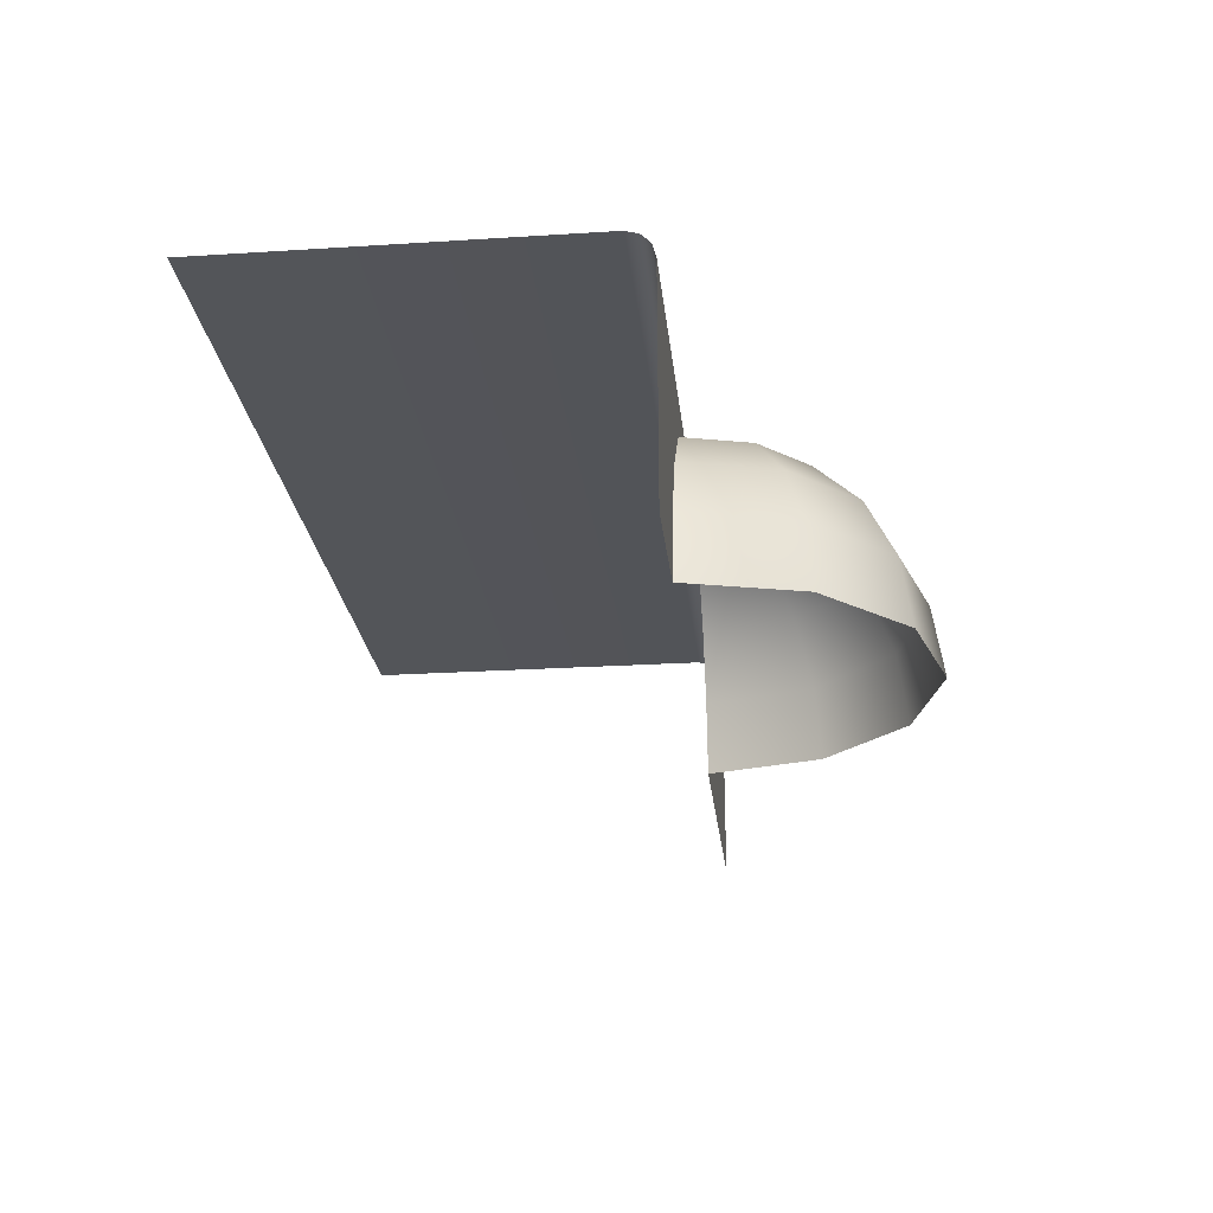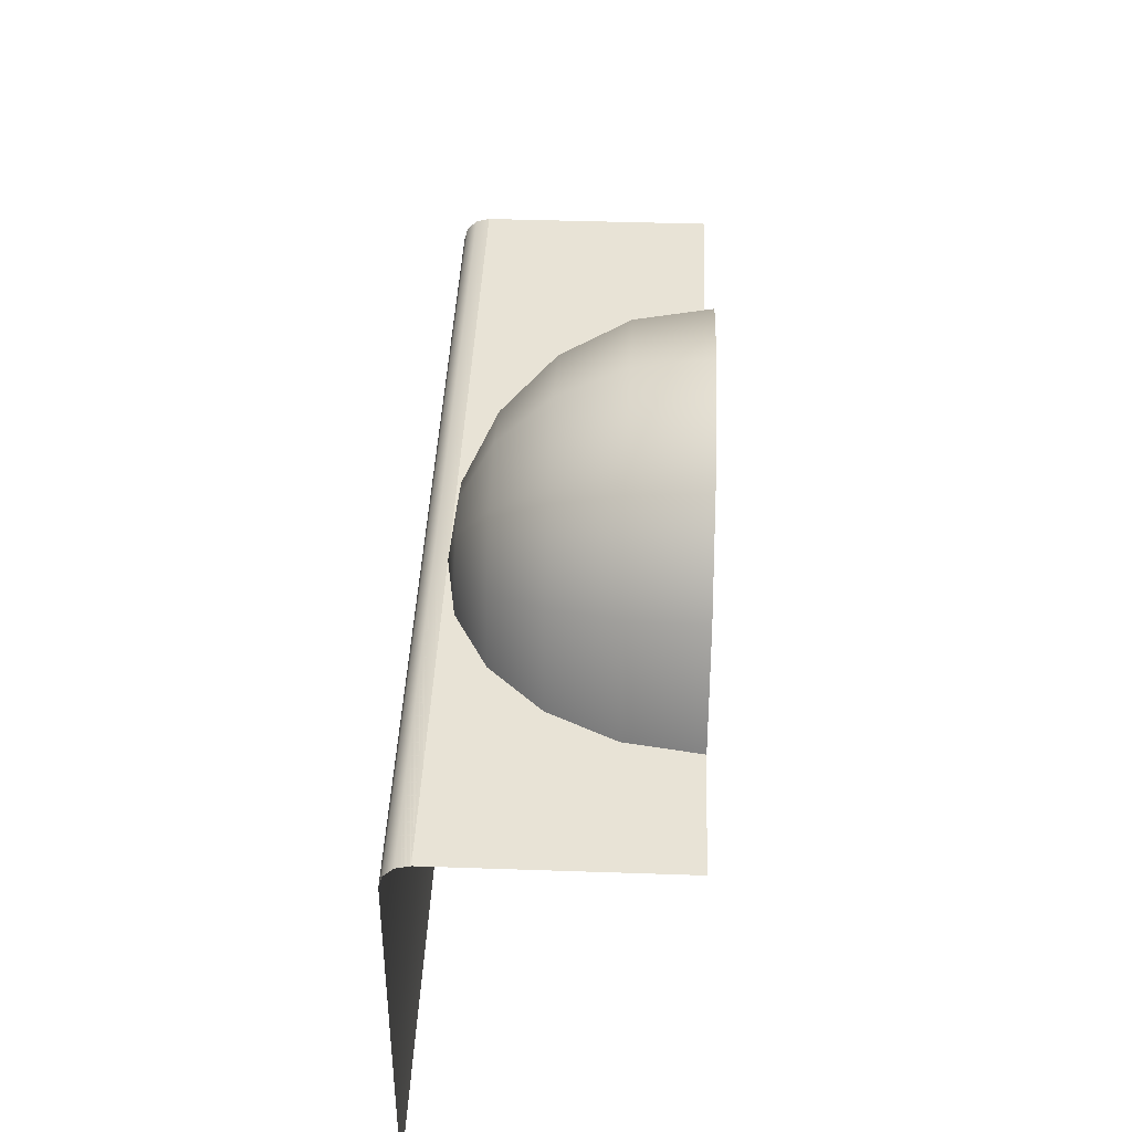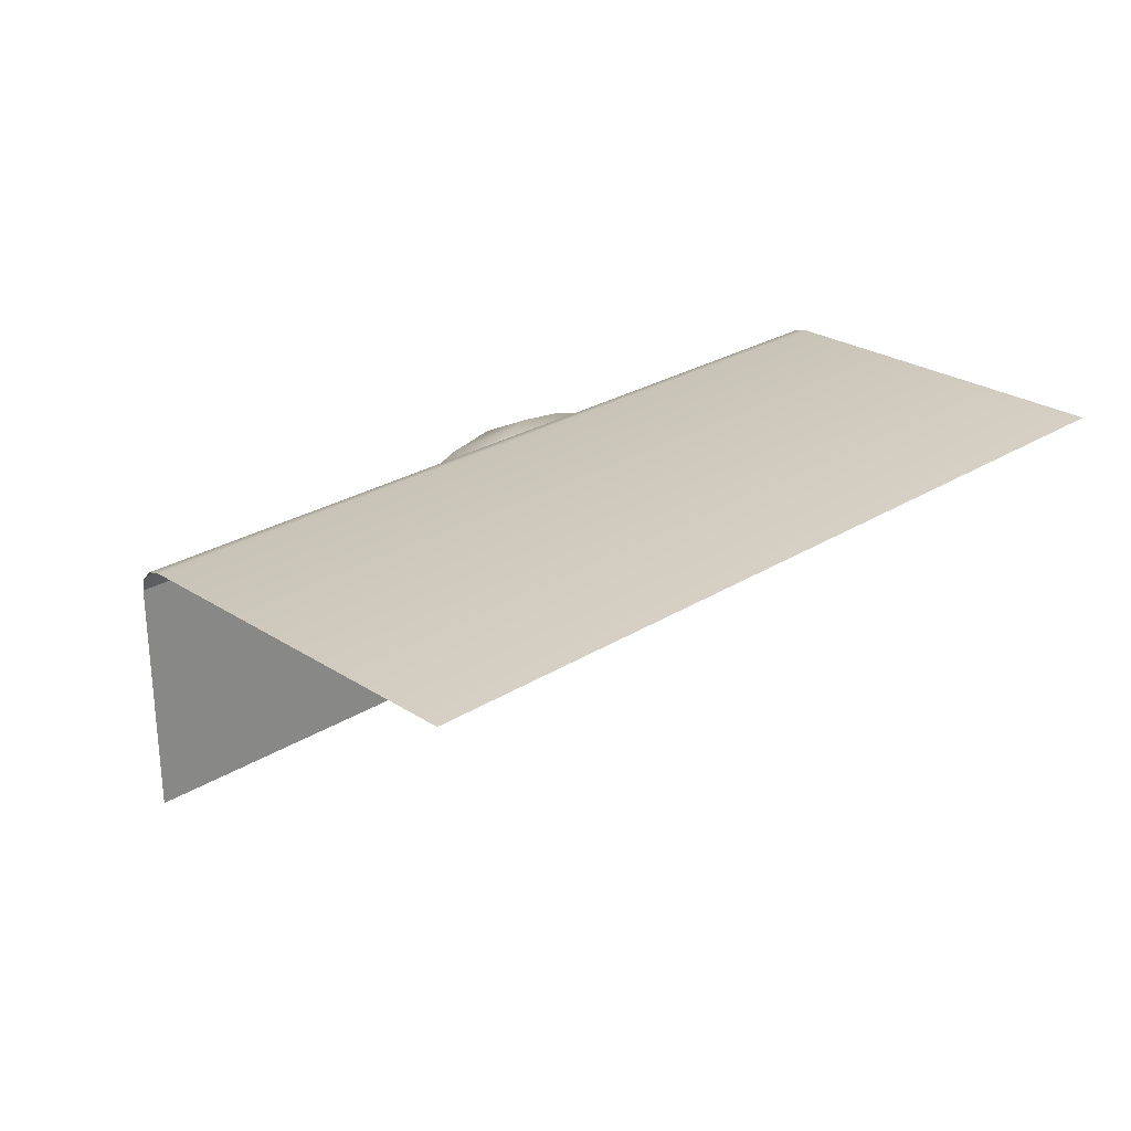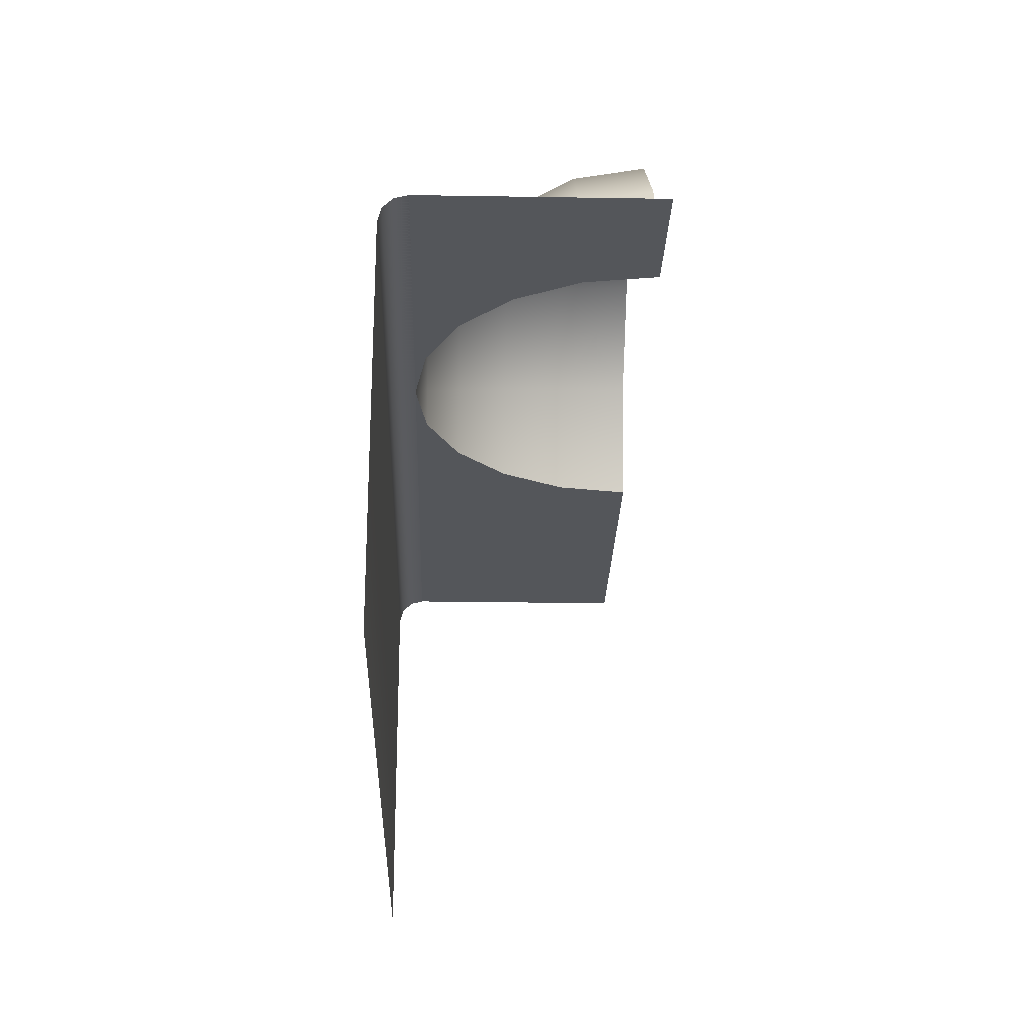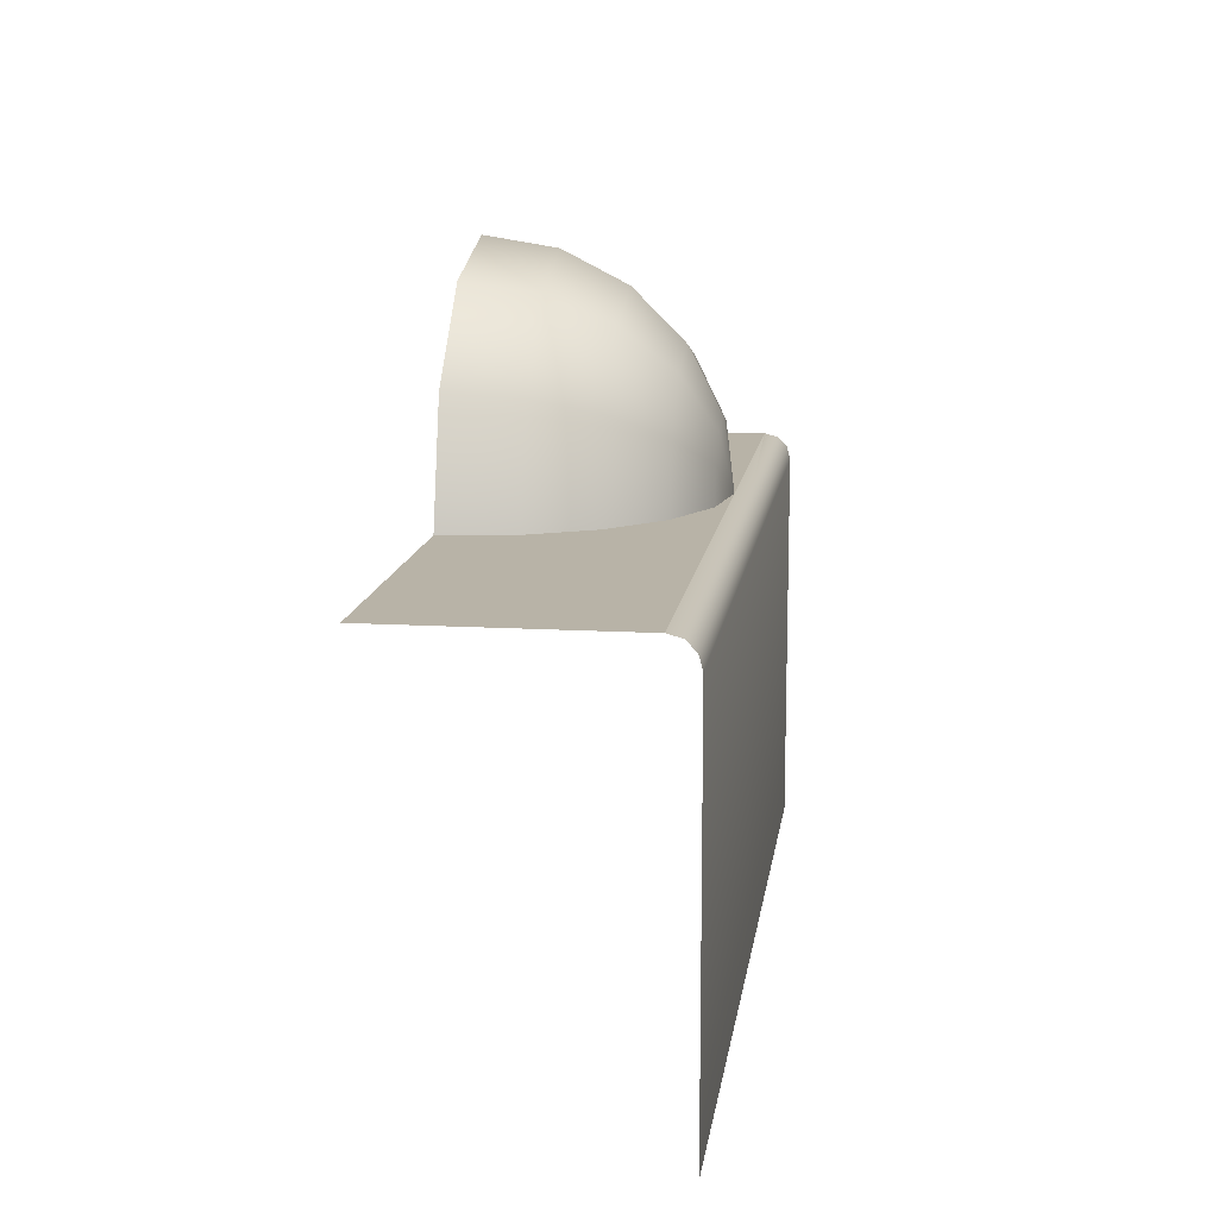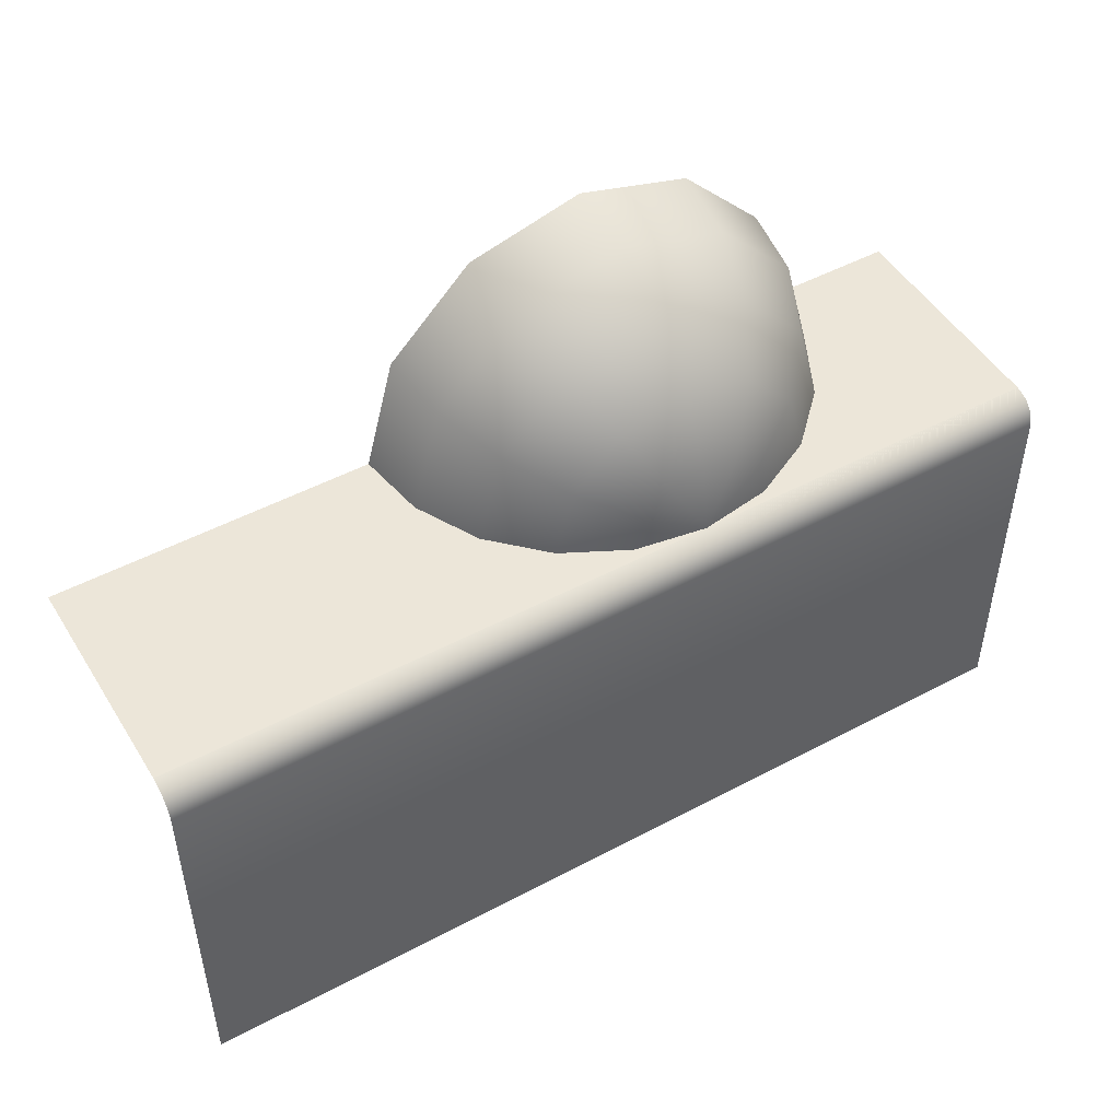
<metadata>
{"format":"obj","ext":"obj","renderer":"f3d","projection":"perspective","resolution":1024,"background":"white","views":[{"elev":-24.2,"azim":-84.0,"up":"+Y"},{"elev":41.6,"azim":-87.6,"up":"+Z"},{"elev":26.3,"azim":135.4,"up":"+Y"},{"elev":-25.2,"azim":-91.5,"up":"+Z"},{"elev":12.8,"azim":97.8,"up":"+Z"},{"elev":49.0,"azim":149.4,"up":"+Z"}]}
</metadata>
<code>
o Storefront_5_Cover_Sphere.003
v -0.05786 0.9085 0.1804
v 0.08248 0.837 0.1804
v 0.1939 0.7256 0.1804
v 0.2654 0.5853 0.1804
v 0.29 0.4297 0.1804
v -0.0787 0.9085 0.2582
v 0.04284 0.837 0.3284
v 0.1393 0.7256 0.3841
v 0.2012 0.5853 0.4198
v 0.2226 0.4297 0.4321
v -0.1356 0.9085 0.3151
v -0.06547 0.837 0.4367
v -0.009786 0.7256 0.5331
v 0.02597 0.5853 0.5951
v 0.03829 0.4297 0.6164
v -0.2134 0.9085 0.336
v -0.2134 0.837 0.4763
v -0.2134 0.7256 0.5877
v -0.2134 0.5853 0.6592
v -0.2134 0.4297 0.6838
v -0.2912 0.9085 0.3151
v -0.3614 0.837 0.4367
v -0.4171 0.7256 0.5331
v -0.4528 0.5853 0.5951
v -0.4651 0.4297 0.6164
v -0.3482 0.9085 0.2582
v -0.4697 0.837 0.3284
v -0.5662 0.7256 0.3841
v -0.6281 0.5853 0.4198
v -0.6494 0.4297 0.4321
v -0.2134 0.9331 0.1804
v -0.369 0.9085 0.1804
v -0.5093 0.837 0.1804
v -0.6207 0.7256 0.1804
v -0.6922 0.5853 0.1804
v -0.7169 0.4297 0.1804
v 0.9962 0.9085 0.1804
v 0.9962 0.837 0.1804
v 0.9962 0.7256 0.1804
v 0.9962 0.5853 0.1804
v 0.9962 0.4297 0.1804
v 0.9962 0.9331 0.1804
v -1 0.9331 0.1804
v -1 0.9085 0.1804
v -1 0.837 0.1804
v -1 0.7256 0.1804
v -1 0.5853 0.1804
v -1 0.4297 0.1804
v -0.2134 0.9925 -0.7111
v 0.9962 0.9925 -0.7111
v -1 0.9925 -0.7111
v -0.2134 0.9925 0.1206
v -0.2134 0.9327 0.1804
v -0.2134 0.9845 0.1505
v -0.2134 0.9626 0.1724
v 0.9962 0.9925 0.1206
v 0.9962 0.9331 0.1804
v 0.9962 0.9845 0.1505
v 0.9962 0.9628 0.1724
v -1 0.9331 0.1804
v -1 0.9925 0.1206
v -1 0.9628 0.1724
v -1 0.9845 0.1505
v -0.05786 0.9085 0.1804
v 0.08248 0.837 0.1804
v 0.1939 0.7256 0.1804
v 0.2654 0.5853 0.1804
v 0.29 0.4297 0.1804
v -0.0787 0.9085 0.2582
v 0.04284 0.837 0.3284
v 0.1393 0.7256 0.3841
v 0.2012 0.5853 0.4198
v 0.2226 0.4297 0.4321
v -0.1356 0.9085 0.3151
v -0.06547 0.837 0.4367
v -0.009786 0.7256 0.5331
v 0.02597 0.5853 0.5951
v 0.03829 0.4297 0.6164
v -0.2134 0.9085 0.336
v -0.2134 0.837 0.4763
v -0.2134 0.7256 0.5877
v -0.2134 0.5853 0.6592
v -0.2134 0.4297 0.6838
v -0.2912 0.9085 0.3151
v -0.3614 0.837 0.4367
v -0.4171 0.7256 0.5331
v -0.4528 0.5853 0.5951
v -0.4651 0.4297 0.6164
v -0.3482 0.9085 0.2582
v -0.4697 0.837 0.3284
v -0.5662 0.7256 0.3841
v -0.6281 0.5853 0.4198
v -0.6494 0.4297 0.4321
v -0.2134 0.9331 0.1804
v -0.369 0.9085 0.1804
v -0.5093 0.837 0.1804
v -0.6207 0.7256 0.1804
v -0.6922 0.5853 0.1804
v -0.7169 0.4297 0.1804
v 0.9962 0.9085 0.1804
v 0.9962 0.837 0.1804
v 0.9962 0.7256 0.1804
v 0.9962 0.5853 0.1804
v 0.9962 0.4297 0.1804
v 0.9962 0.9331 0.1804
v -1 0.9331 0.1804
v -1 0.9085 0.1804
v -1 0.837 0.1804
v -1 0.7256 0.1804
v -1 0.5853 0.1804
v -1 0.4297 0.1804
v -0.2134 0.9925 -0.7111
v 0.9962 0.9925 -0.7111
v -1 0.9925 -0.7111
v -0.2134 0.9925 0.1206
v -0.2134 0.9327 0.1804
v -0.2134 0.9845 0.1505
v -0.2134 0.9626 0.1724
v 0.9962 0.9925 0.1206
v 0.9962 0.9331 0.1804
v 0.9962 0.9845 0.1505
v 0.9962 0.9628 0.1724
v -1 0.9331 0.1804
v -1 0.9925 0.1206
v -1 0.9628 0.1724
v -1 0.9845 0.1505
f 9 3 4
f 1 6 31
f 10 4 5
f 7 1 2
f 8 2 3
f 13 7 8
f 9 13 8
f 6 11 31
f 15 9 10
f 12 6 7
f 18 12 13
f 19 13 14
f 11 16 31
f 20 14 15
f 17 11 12
f 25 19 20
f 17 21 16
f 18 22 17
f 19 23 18
f 16 21 31
f 21 26 31
f 30 24 25
f 27 21 22
f 28 22 23
f 29 23 24
f 29 34 28
f 26 32 31
f 36 29 30
f 33 26 27
f 34 27 28
f 37 2 1
f 40 5 4
f 38 3 2
f 42 1 31
f 39 4 3
f 36 47 35
f 34 45 33
f 32 43 31
f 35 46 34
f 33 44 32
f 31 57 42
f 51 52 61
f 43 53 31
f 58 52 56
f 59 54 58
f 57 55 59
f 52 63 61
f 54 62 63
f 55 60 62
f 49 56 52
f 66 72 67
f 64 94 69
f 67 73 68
f 64 70 65
f 65 71 66
f 70 76 71
f 72 76 77
f 69 94 74
f 73 77 78
f 69 75 70
f 75 81 76
f 77 81 82
f 74 94 79
f 77 83 78
f 75 79 80
f 82 88 83
f 79 85 80
f 81 85 86
f 81 87 82
f 79 94 84
f 84 94 89
f 87 93 88
f 84 90 85
f 85 91 86
f 86 92 87
f 91 98 92
f 89 94 95
f 92 99 93
f 89 96 90
f 91 96 97
f 65 100 64
f 68 103 67
f 66 101 65
f 64 105 94
f 67 102 66
f 99 110 111
f 97 108 109
f 95 106 107
f 98 109 110
f 96 107 108
f 94 120 116
f 115 114 124
f 106 116 123
f 115 121 119
f 117 122 121
f 118 120 122
f 115 126 117
f 117 125 118
f 118 123 116
f 119 112 115
f 9 8 3
f 10 9 4
f 7 6 1
f 8 7 2
f 13 12 7
f 9 14 13
f 15 14 9
f 12 11 6
f 18 17 12
f 19 18 13
f 20 19 14
f 17 16 11
f 25 24 19
f 17 22 21
f 18 23 22
f 19 24 23
f 30 29 24
f 27 26 21
f 28 27 22
f 29 28 23
f 29 35 34
f 36 35 29
f 33 32 26
f 34 33 27
f 37 38 2
f 40 41 5
f 38 39 3
f 42 37 1
f 39 40 4
f 36 48 47
f 34 46 45
f 32 44 43
f 35 47 46
f 33 45 44
f 31 53 57
f 51 49 52
f 43 60 53
f 58 54 52
f 59 55 54
f 57 53 55
f 52 54 63
f 54 55 62
f 55 53 60
f 49 50 56
f 66 71 72
f 67 72 73
f 64 69 70
f 65 70 71
f 70 75 76
f 72 71 76
f 73 72 77
f 69 74 75
f 75 80 81
f 77 76 81
f 77 82 83
f 75 74 79
f 82 87 88
f 79 84 85
f 81 80 85
f 81 86 87
f 87 92 93
f 84 89 90
f 85 90 91
f 86 91 92
f 91 97 98
f 92 98 99
f 89 95 96
f 91 90 96
f 65 101 100
f 68 104 103
f 66 102 101
f 64 100 105
f 67 103 102
f 99 98 110
f 97 96 108
f 95 94 106
f 98 97 109
f 96 95 107
f 94 105 120
f 115 112 114
f 106 94 116
f 115 117 121
f 117 118 122
f 118 116 120
f 115 124 126
f 117 126 125
f 118 125 123
f 119 113 112

</code>
